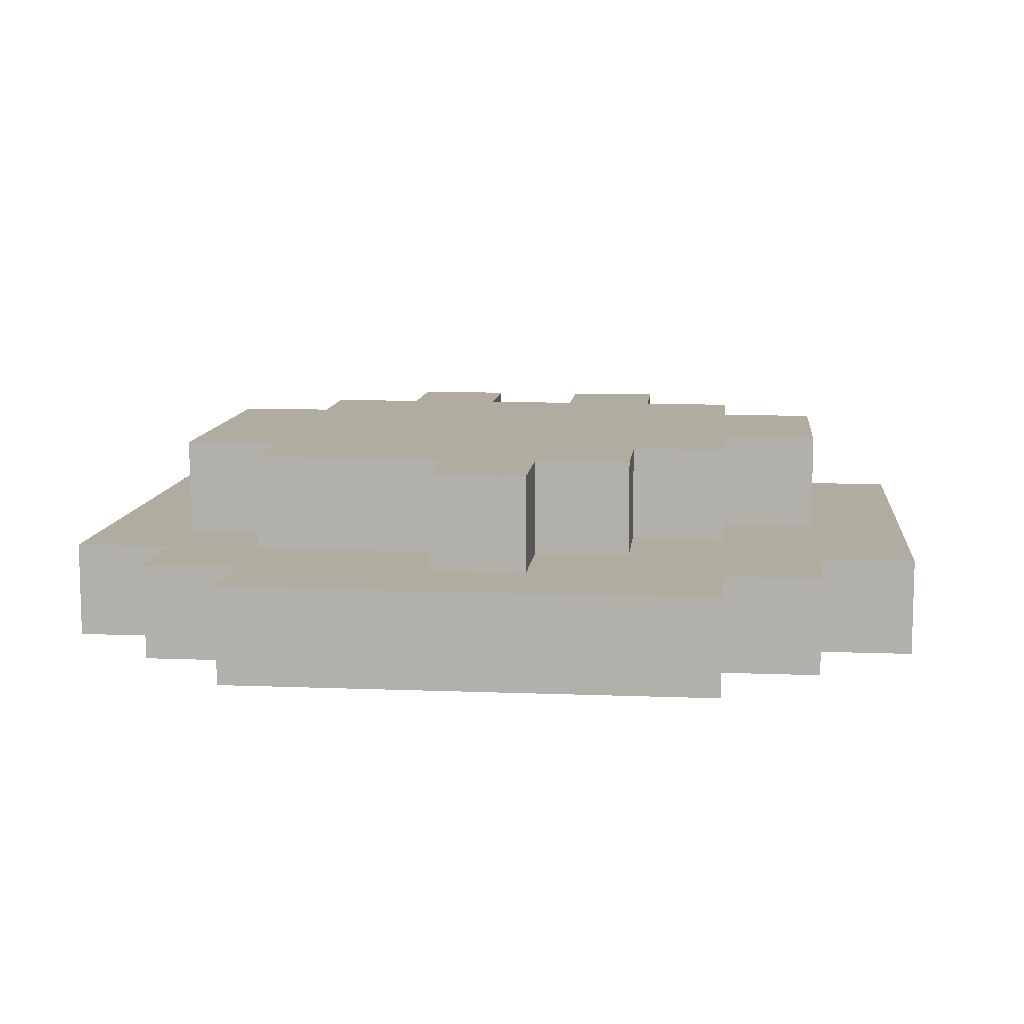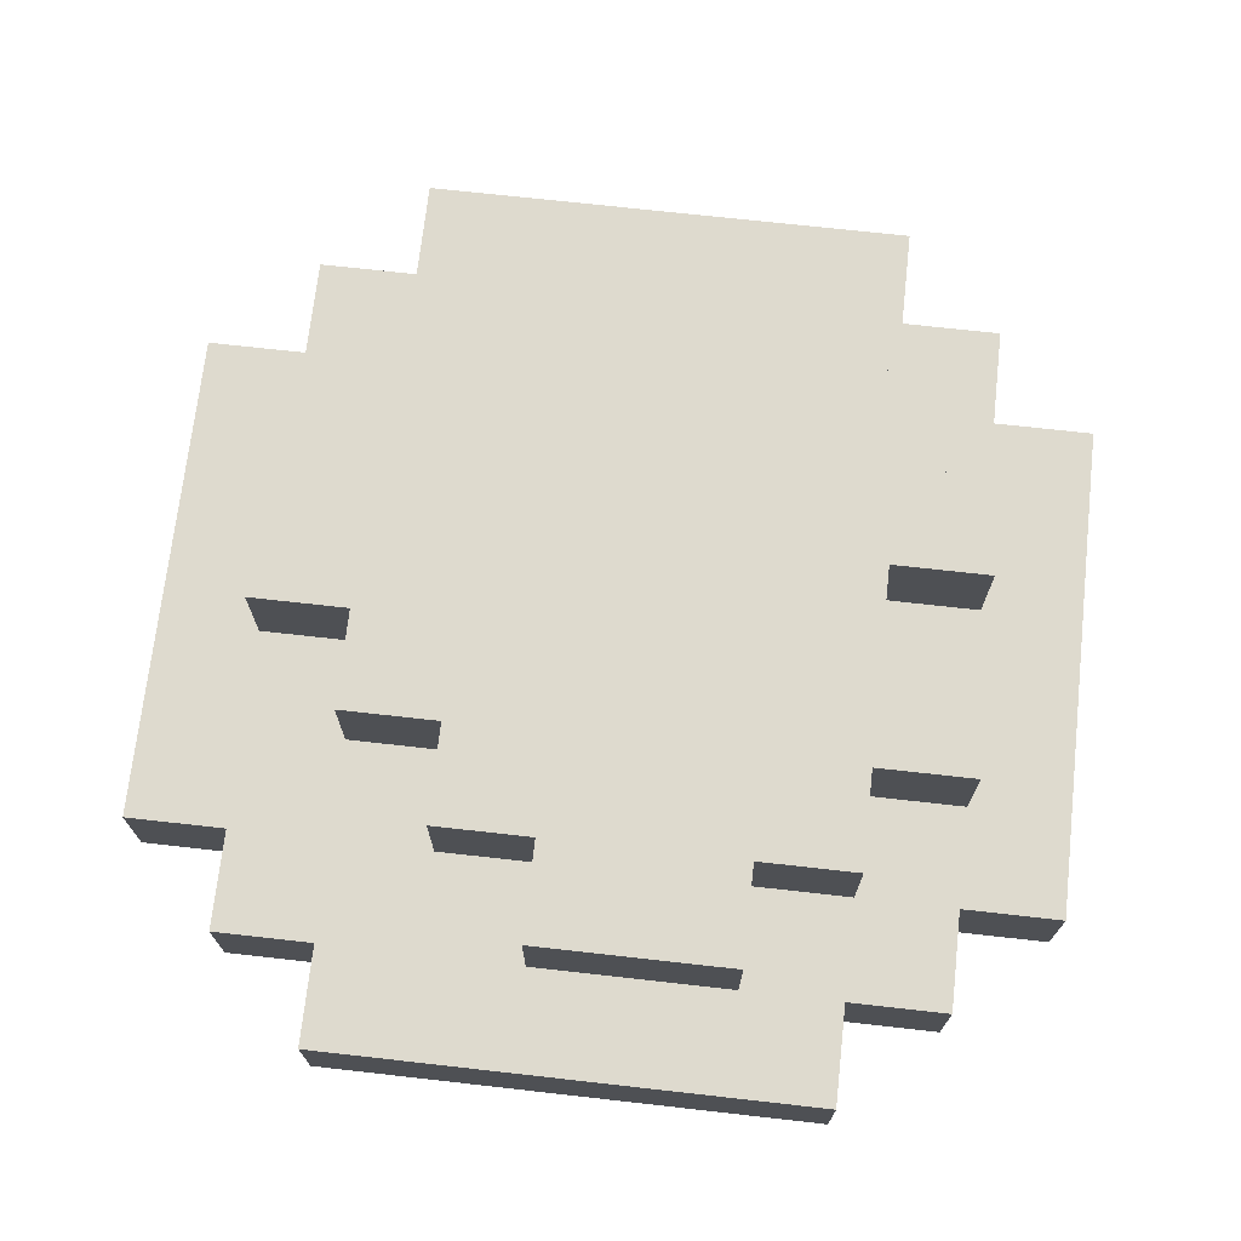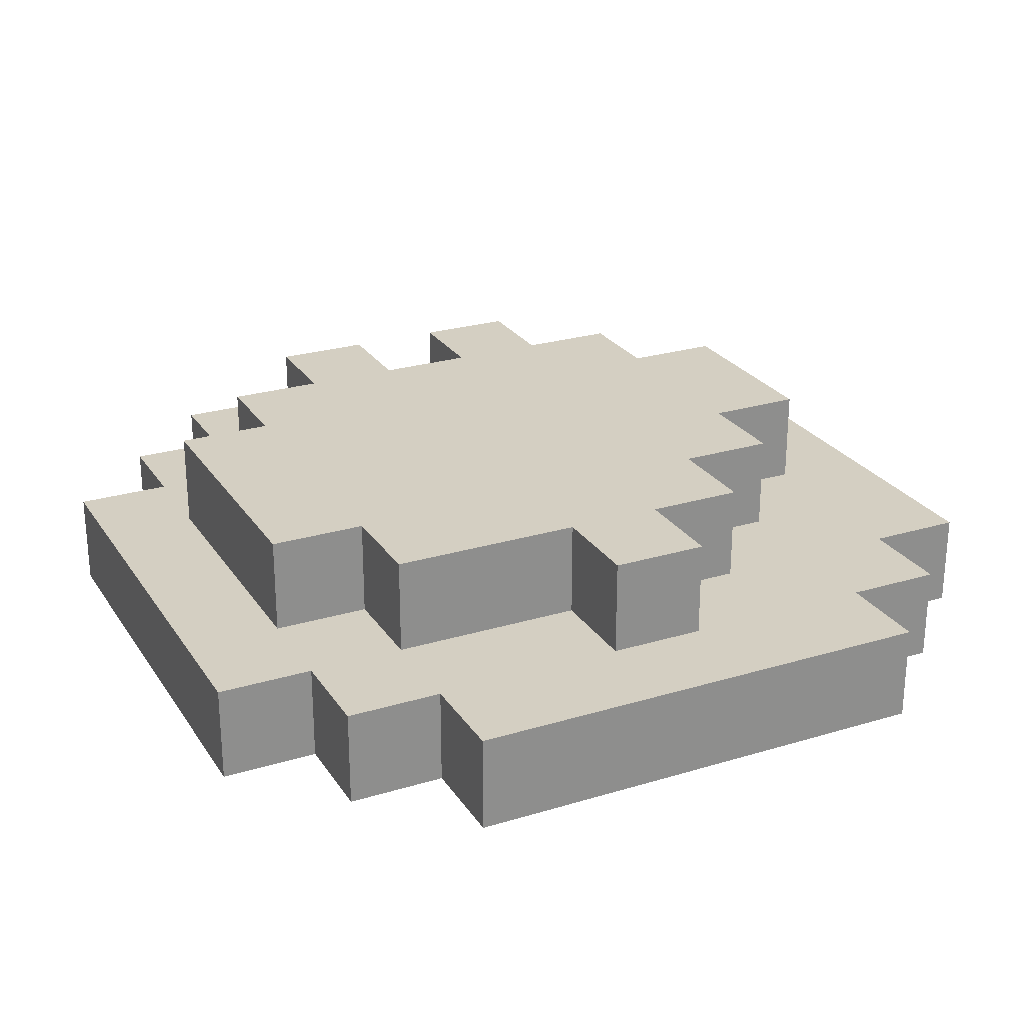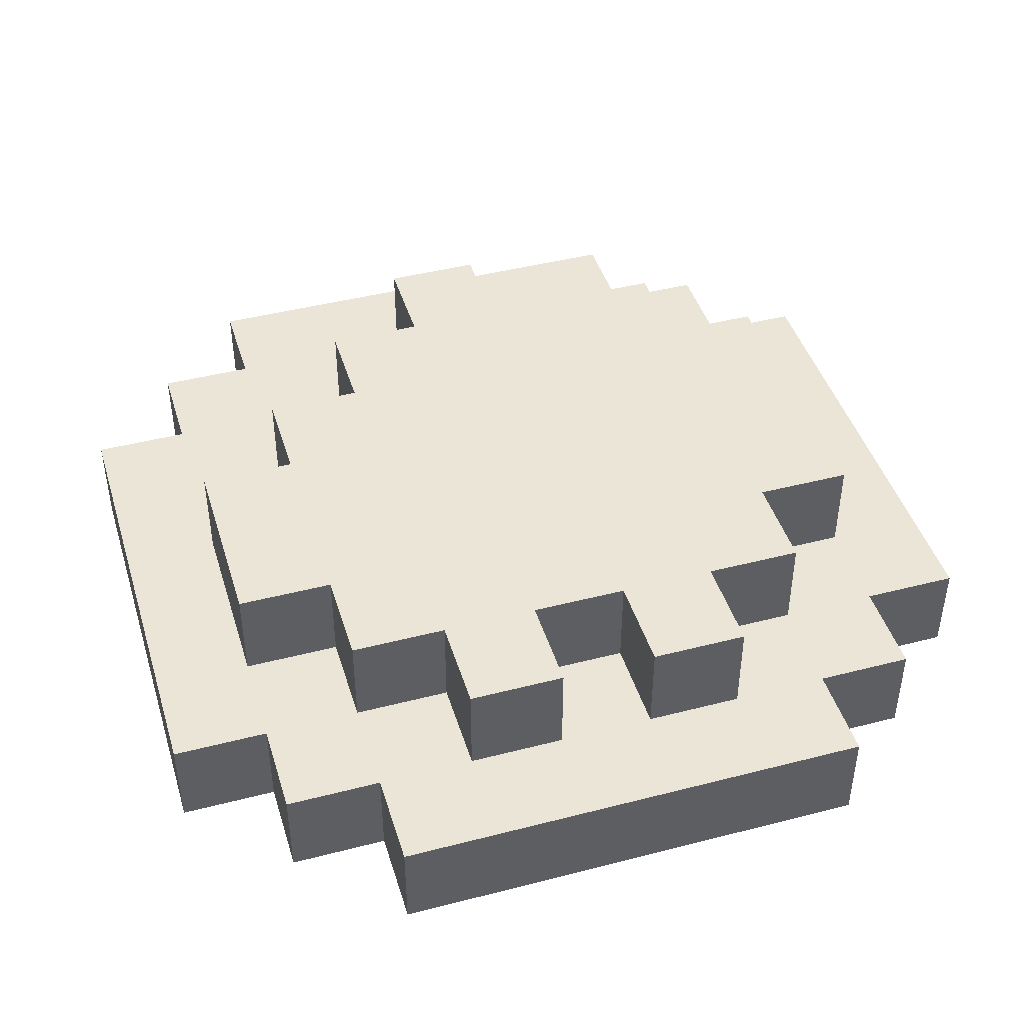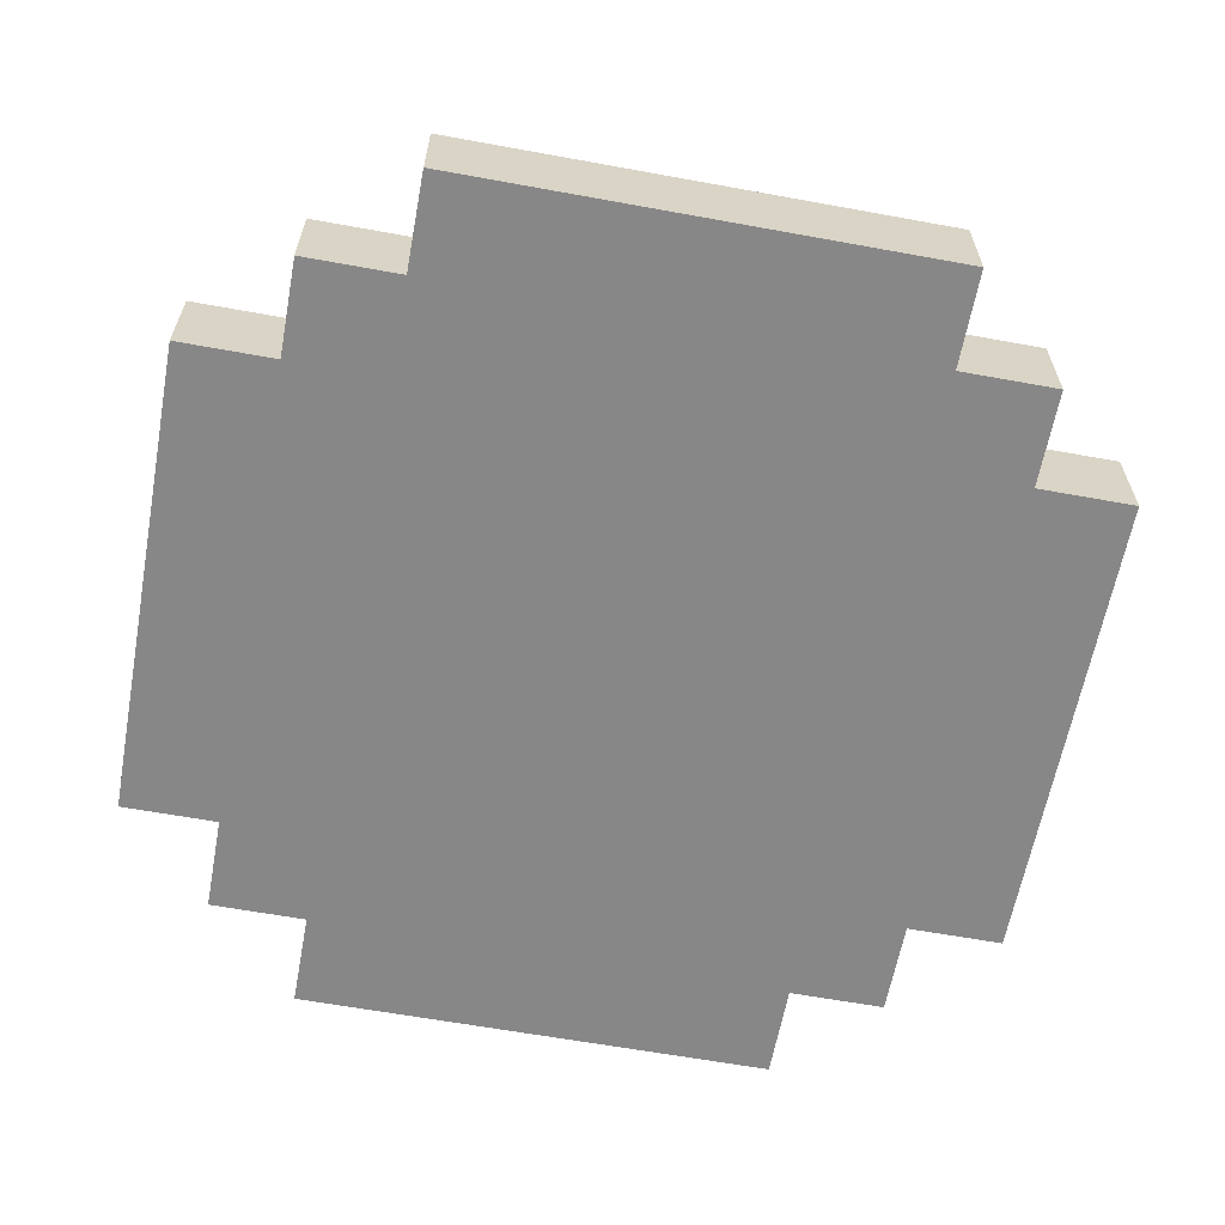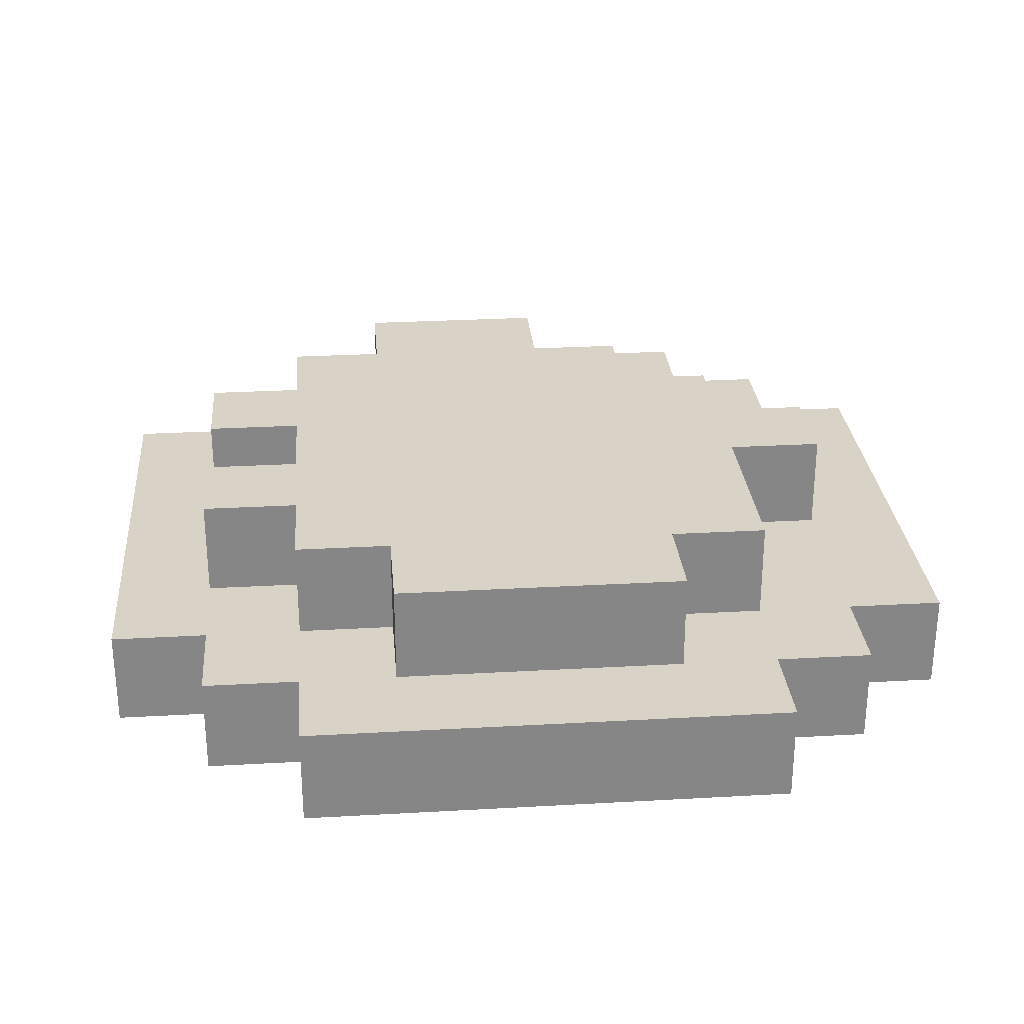
<metadata>
{"format":"obj","ext":"obj","renderer":"f3d","projection":"perspective","resolution":1024,"background":"white","views":[{"elev":10.1,"azim":5.8,"up":"+Y"},{"elev":71.2,"azim":96.4,"up":"+Y"},{"elev":25.5,"azim":-25.9,"up":"+Y"},{"elev":44.1,"azim":163.2,"up":"+Y"},{"elev":-62.3,"azim":169.5,"up":"+Y"},{"elev":28.2,"azim":-94.9,"up":"+Y"}]}
</metadata>
<code>
o ObjObject.007
v -0.45 0.1 0.25
v -0.45 0 -0.25
v -0.45 0 0.25
v -0.45 0.1 -0.25
v -0.35 0.1 0.35
v -0.35 0 0.25
v -0.35 0 0.35
v -0.35 0.1 0.25
v -0.35 0.1 -0.25
v -0.35 0 -0.35
v -0.35 0 -0.25
v -0.35 0.1 -0.35
v -0.35 0.2 0.15
v -0.35 0.1 0.05
v -0.35 0.1 0.15
v -0.35 0.2 0.05
v -0.35 0.1 -0.05
v -0.35 0.2 -0.05
v -0.35 0.1 -0.15
v -0.35 0.2 -0.15
v -0.25 0.1 0.45
v -0.25 0 0.35
v -0.25 0 0.45
v -0.25 0.1 0.35
v -0.25 0.1 -0.35
v -0.25 0 -0.45
v -0.25 0 -0.35
v -0.25 0.1 -0.45
v -0.25 0.2 0.25
v -0.25 0.1 0.15
v -0.25 0.1 0.25
v -0.25 0.2 0.15
v -0.25 0.2 -0.15
v -0.25 0.1 -0.25
v -0.25 0.1 -0.15
v -0.25 0.2 -0.25
v -0.15 0.2 -0.25
v -0.15 0.1 -0.35
v -0.15 0.1 -0.25
v -0.15 0.2 -0.35
v -0.05 0.2 0.35
v -0.05 0.1 0.25
v -0.05 0.1 0.35
v -0.05 0.2 0.25
v 0.05 0.2 -0.25
v 0.05 0.1 -0.35
v 0.05 0.1 -0.25
v 0.05 0.2 -0.35
v -0.05 0.1 -0.25
v -0.05 0.1 -0.35
v -0.05 0.2 -0.25
v -0.05 0.2 -0.35
v 0.05 0.1 0.35
v 0.05 0.1 0.25
v 0.05 0.2 0.35
v 0.05 0.2 0.25
v 0.15 0.1 0.25
v 0.15 0.1 0.15
v 0.15 0.2 0.25
v 0.15 0.2 0.15
v 0.15 0.1 -0.25
v 0.15 0.1 -0.35
v 0.15 0.2 -0.25
v 0.15 0.2 -0.35
v 0.25 0 0.45
v 0.25 0 0.35
v 0.25 0.1 0.45
v 0.25 0.1 0.35
v 0.25 0 -0.35
v 0.25 0 -0.45
v 0.25 0.1 -0.35
v 0.25 0.1 -0.45
v 0.25 0.1 0.15
v 0.25 0.1 0.05
v 0.25 0.2 0.15
v 0.25 0.2 0.05
v 0.25 0.1 -0.15
v 0.25 0.1 -0.25
v 0.25 0.2 -0.15
v 0.25 0.2 -0.25
v 0.35 0 0.35
v 0.35 0 0.25
v 0.35 0.1 0.35
v 0.35 0.1 0.25
v 0.35 0 -0.25
v 0.35 0 -0.35
v 0.35 0.1 -0.25
v 0.35 0.1 -0.35
v 0.35 0.1 0.05
v 0.35 0.1 -0.05
v 0.35 0.2 0.05
v 0.35 0.1 -0.15
v 0.35 0.2 -0.05
v 0.35 0.2 -0.15
v 0.45 0 0.25
v 0.45 0 -0.25
v 0.45 0.1 0.25
v 0.45 0.1 -0.25
v 0.25 0 0.45
v -0.25 0.1 0.45
v -0.25 0 0.45
v 0.25 0.1 0.45
v -0.25 0 0.35
v -0.35 0.1 0.35
v -0.35 0 0.35
v -0.25 0.1 0.35
v 0.05 0.1 0.35
v -0.05 0.2 0.35
v -0.05 0.1 0.35
v 0.05 0.2 0.35
v 0.35 0 0.35
v 0.25 0.1 0.35
v 0.25 0 0.35
v 0.35 0.1 0.35
v -0.35 0 0.25
v -0.45 0.1 0.25
v -0.45 0 0.25
v -0.35 0.1 0.25
v -0.15 0.1 0.25
v -0.25 0.2 0.25
v -0.25 0.1 0.25
v -0.15 0.2 0.25
v -0.05 0.1 0.25
v -0.05 0.2 0.25
v 0.15 0.1 0.25
v 0.05 0.2 0.25
v 0.05 0.1 0.25
v 0.15 0.2 0.25
v 0.45 0 0.25
v 0.35 0.1 0.25
v 0.35 0 0.25
v 0.45 0.1 0.25
v -0.25 0.1 0.15
v -0.35 0.2 0.15
v -0.35 0.1 0.15
v -0.25 0.2 0.15
v 0.25 0.1 0.15
v 0.15 0.2 0.15
v 0.15 0.1 0.15
v 0.25 0.2 0.15
v 0.35 0.1 0.05
v 0.25 0.2 0.05
v 0.25 0.1 0.05
v 0.35 0.2 0.05
v -0.35 0.1 -0.15
v -0.35 0.2 -0.15
v -0.25 0.1 -0.15
v -0.25 0.2 -0.15
v 0.25 0.1 -0.15
v 0.25 0.2 -0.15
v 0.35 0.1 -0.15
v 0.35 0.2 -0.15
v -0.45 0 -0.25
v -0.45 0.1 -0.25
v -0.35 0 -0.25
v -0.35 0.1 -0.25
v -0.25 0.1 -0.25
v -0.25 0.2 -0.25
v -0.15 0.1 -0.25
v -0.15 0.2 -0.25
v -0.05 0.1 -0.25
v -0.05 0.2 -0.25
v 0.05 0.1 -0.25
v 0.05 0.2 -0.25
v 0.15 0.1 -0.25
v 0.15 0.2 -0.25
v 0.25 0.1 -0.25
v 0.25 0.2 -0.25
v 0.35 0 -0.25
v 0.35 0.1 -0.25
v 0.45 0 -0.25
v 0.45 0.1 -0.25
v -0.35 0 -0.35
v -0.35 0.1 -0.35
v -0.25 0 -0.35
v -0.25 0.1 -0.35
v -0.15 0.1 -0.35
v -0.15 0.2 -0.35
v -0.05 0.1 -0.35
v -0.05 0.2 -0.35
v 0.05 0.1 -0.35
v 0.05 0.2 -0.35
v 0.15 0.1 -0.35
v 0.15 0.2 -0.35
v 0.25 0 -0.35
v 0.25 0.1 -0.35
v 0.35 0 -0.35
v 0.35 0.1 -0.35
v -0.25 0 -0.45
v -0.25 0.1 -0.45
v 0.25 0 -0.45
v 0.25 0.1 -0.45
v -0.25 0 0.35
v 0.25 0 0.45
v -0.25 0 0.45
v 0.25 0 0.35
v -0.35 0 0.25
v -0.35 0 0.35
v 0.35 0 0.35
v 0.35 0 0.25
v -0.45 0 -0.25
v -0.45 0 0.25
v 0.45 0 0.25
v -0.35 0 -0.25
v 0.35 0 -0.25
v 0.45 0 -0.25
v -0.35 0 -0.35
v -0.25 0 -0.35
v 0.25 0 -0.35
v 0.35 0 -0.35
v -0.25 0 -0.45
v 0.25 0 -0.45
v -0.25 0.1 0.45
v 0.25 0.1 0.45
v -0.25 0.1 0.35
v -0.05 0.1 0.35
v 0.05 0.1 0.35
v 0.25 0.1 0.35
v -0.35 0.1 0.35
v -0.35 0.1 0.25
v -0.25 0.1 0.25
v -0.15 0.1 0.25
v -0.05 0.1 0.25
v 0.05 0.1 0.25
v 0.35 0.1 0.35
v 0.15 0.1 0.25
v 0.35 0.1 0.25
v -0.45 0.1 0.25
v -0.35 0.1 0.15
v -0.25 0.1 0.15
v 0.45 0.1 0.25
v 0.15 0.1 0.15
v 0.25 0.1 0.15
v -0.35 0.1 0.05
v 0.25 0.1 0.05
v 0.35 0.1 0.05
v -0.35 0.1 -0.05
v 0.35 0.1 -0.05
v -0.35 0.1 -0.15
v 0.35 0.1 -0.15
v -0.25 0.1 -0.15
v -0.45 0.1 -0.25
v -0.35 0.1 -0.25
v -0.25 0.1 -0.25
v 0.25 0.1 -0.15
v 0.25 0.1 -0.25
v 0.35 0.1 -0.25
v 0.45 0.1 -0.25
v -0.35 0.1 -0.35
v -0.15 0.1 -0.25
v -0.25 0.1 -0.35
v -0.15 0.1 -0.35
v -0.05 0.1 -0.25
v 0.05 0.1 -0.25
v -0.05 0.1 -0.35
v 0.05 0.1 -0.35
v 0.15 0.1 -0.25
v 0.15 0.1 -0.35
v 0.25 0.1 -0.35
v 0.35 0.1 -0.35
v -0.25 0.1 -0.45
v 0.25 0.1 -0.45
v -0.05 0.2 0.35
v 0.05 0.2 0.35
v -0.05 0.2 0.25
v 0.05 0.2 0.25
v -0.25 0.2 0.25
v -0.15 0.2 0.25
v -0.25 0.2 0.15
v -0.15 0.2 0.15
v 0.15 0.2 0.25
v -0.05 0.2 0.15
v 0.05 0.2 0.15
v 0.15 0.2 0.15
v -0.35 0.2 0.15
v -0.35 0.2 0.05
v -0.25 0.2 0.05
v -0.15 0.2 0.05
v -0.05 0.2 0.05
v 0.05 0.2 0.05
v 0.25 0.2 0.15
v 0.15 0.2 0.05
v 0.25 0.2 0.05
v -0.35 0.2 -0.05
v -0.25 0.2 -0.05
v -0.15 0.2 -0.05
v -0.05 0.2 -0.05
v 0.05 0.2 -0.05
v 0.15 0.2 -0.05
v 0.35 0.2 0.05
v 0.25 0.2 -0.05
v 0.35 0.2 -0.05
v -0.35 0.2 -0.15
v -0.25 0.2 -0.15
v -0.15 0.2 -0.15
v 0.05 0.2 -0.15
v 0.15 0.2 -0.15
v 0.25 0.2 -0.15
v 0.35 0.2 -0.15
v -0.25 0.2 -0.25
v -0.15 0.2 -0.25
v -0.05 0.2 -0.25
v 0.05 0.2 -0.25
v 0.15 0.2 -0.25
v 0.25 0.2 -0.25
v -0.15 0.2 -0.35
v -0.05 0.2 -0.35
v 0.05 0.2 -0.35
v 0.15 0.2 -0.35
f 1 2 3
f 4 2 1
f 5 6 7
f 8 6 5
f 9 10 11
f 12 10 9
f 13 14 15
f 16 17 14
f 16 14 13
f 18 19 17
f 18 17 16
f 20 19 18
f 21 22 23
f 24 22 21
f 25 26 27
f 28 26 25
f 29 30 31
f 32 30 29
f 33 34 35
f 36 34 33
f 37 38 39
f 40 38 37
f 41 42 43
f 44 42 41
f 45 46 47
f 48 46 45
f 49 50 51
f 51 50 52
f 53 54 55
f 55 54 56
f 57 58 59
f 59 58 60
f 61 62 63
f 63 62 64
f 65 66 67
f 67 66 68
f 69 70 71
f 71 70 72
f 73 74 75
f 75 74 76
f 77 78 79
f 79 78 80
f 81 82 83
f 83 82 84
f 85 86 87
f 87 86 88
f 89 90 91
f 90 92 93
f 91 90 93
f 93 92 94
f 95 96 97
f 97 96 98
f 99 100 101
f 102 100 99
f 103 104 105
f 106 104 103
f 107 108 109
f 110 108 107
f 111 112 113
f 114 112 111
f 115 116 117
f 118 116 115
f 119 120 121
f 122 120 119
f 123 122 119
f 124 122 123
f 125 126 127
f 128 126 125
f 129 130 131
f 132 130 129
f 133 134 135
f 136 134 133
f 137 138 139
f 140 138 137
f 141 142 143
f 144 142 141
f 145 146 147
f 147 146 148
f 149 150 151
f 151 150 152
f 153 154 155
f 155 154 156
f 157 158 159
f 159 158 160
f 161 162 163
f 163 162 164
f 165 166 167
f 167 166 168
f 169 170 171
f 171 170 172
f 173 174 175
f 175 174 176
f 177 178 179
f 179 178 180
f 181 182 183
f 183 182 184
f 185 186 187
f 187 186 188
f 189 190 191
f 191 190 192
f 193 194 195
f 196 194 193
f 197 193 198
f 197 199 196
f 197 196 193
f 200 199 197
f 201 197 202
f 201 203 200
f 201 200 197
f 204 203 201
f 205 203 204
f 206 203 205
f 207 205 204
f 208 205 207
f 209 205 208
f 210 205 209
f 211 209 208
f 212 209 211
f 213 214 215
f 215 214 216
f 216 214 217
f 217 214 218
f 219 215 220
f 215 216 220
f 220 216 221
f 221 216 222
f 222 216 223
f 217 218 224
f 218 225 224
f 224 225 226
f 226 225 227
f 228 220 229
f 220 221 229
f 229 221 230
f 227 231 232
f 226 227 232
f 232 231 233
f 228 229 234
f 233 231 235
f 235 231 236
f 228 234 237
f 236 231 238
f 228 237 239
f 238 231 240
f 239 241 242
f 228 239 242
f 242 241 243
f 243 241 244
f 245 240 246
f 240 231 247
f 246 240 247
f 247 231 248
f 243 244 249
f 244 250 249
f 249 250 251
f 251 250 252
f 253 254 255
f 255 254 256
f 257 246 258
f 246 247 258
f 258 247 259
f 259 247 260
f 251 252 261
f 255 256 261
f 258 259 261
f 256 258 261
f 252 255 261
f 261 259 262
f 263 264 265
f 265 264 266
f 267 268 269
f 268 265 270
f 269 268 270
f 266 271 272
f 270 265 272
f 265 266 272
f 272 271 273
f 273 271 274
f 275 269 276
f 269 270 277
f 276 269 277
f 270 272 278
f 277 270 278
f 272 273 279
f 278 272 279
f 273 274 280
f 279 273 280
f 274 281 282
f 280 274 282
f 282 281 283
f 276 277 284
f 277 278 285
f 284 277 285
f 278 279 286
f 285 278 286
f 279 280 287
f 286 279 287
f 280 282 288
f 287 280 288
f 282 283 288
f 288 283 289
f 283 290 291
f 289 283 291
f 291 290 292
f 284 285 293
f 285 286 294
f 293 285 294
f 286 287 295
f 294 286 295
f 288 289 296
f 287 288 296
f 289 291 297
f 296 289 297
f 291 292 298
f 297 291 298
f 298 292 299
f 294 295 300
f 295 287 301
f 300 295 301
f 287 296 302
f 301 287 302
f 296 297 303
f 302 296 303
f 297 298 304
f 303 297 304
f 304 298 305
f 301 302 306
f 306 302 307
f 303 304 308
f 308 304 309

</code>
